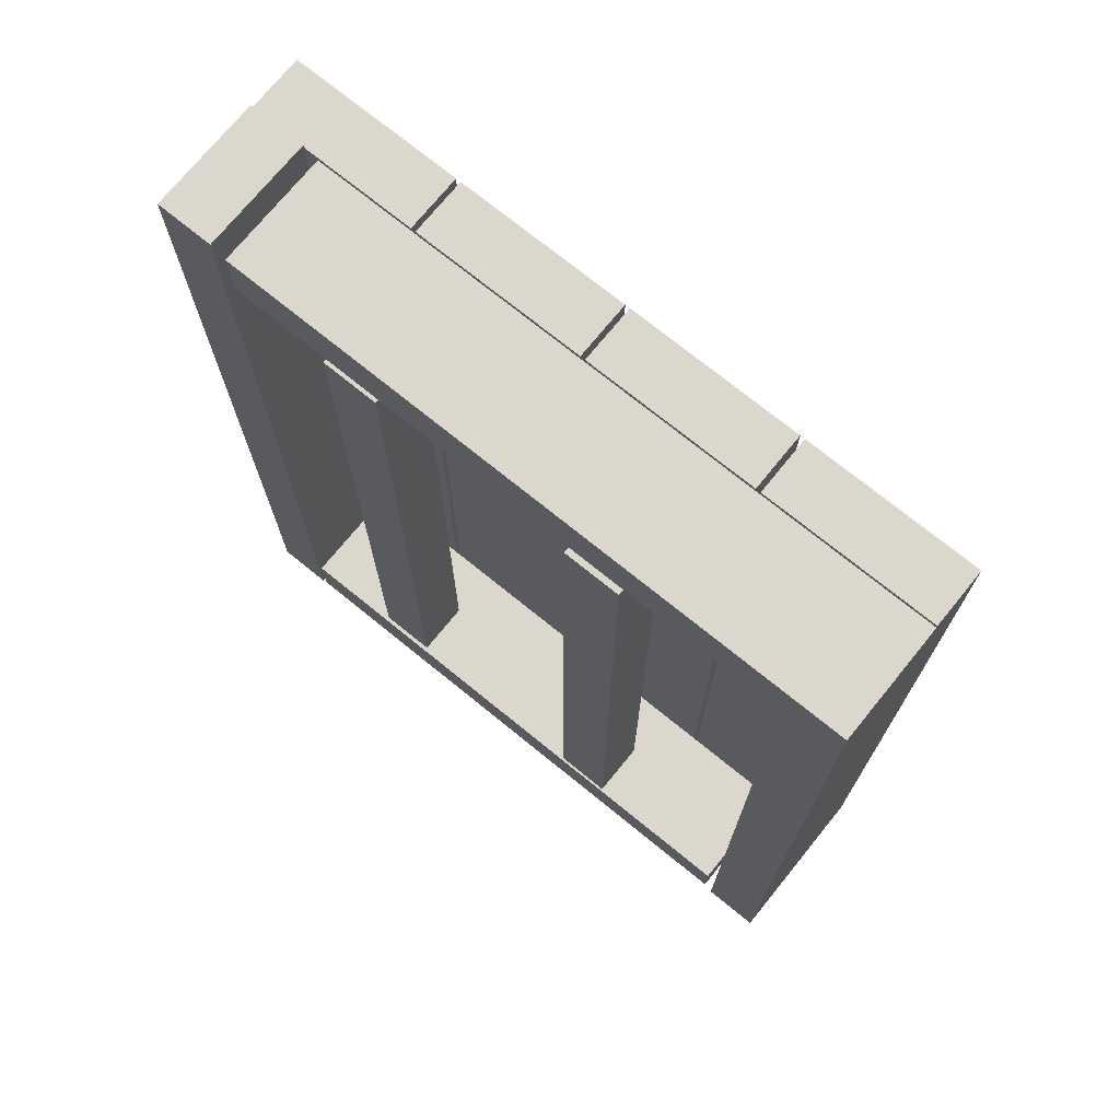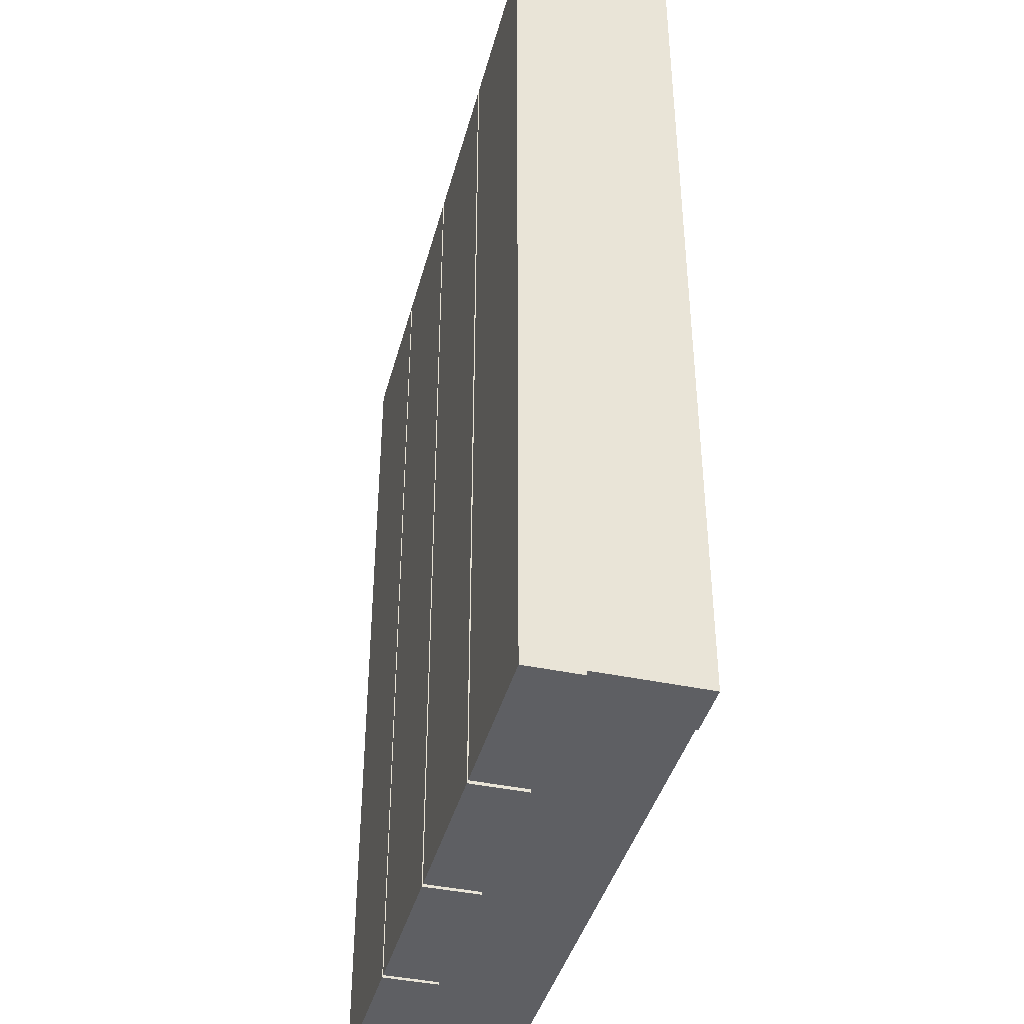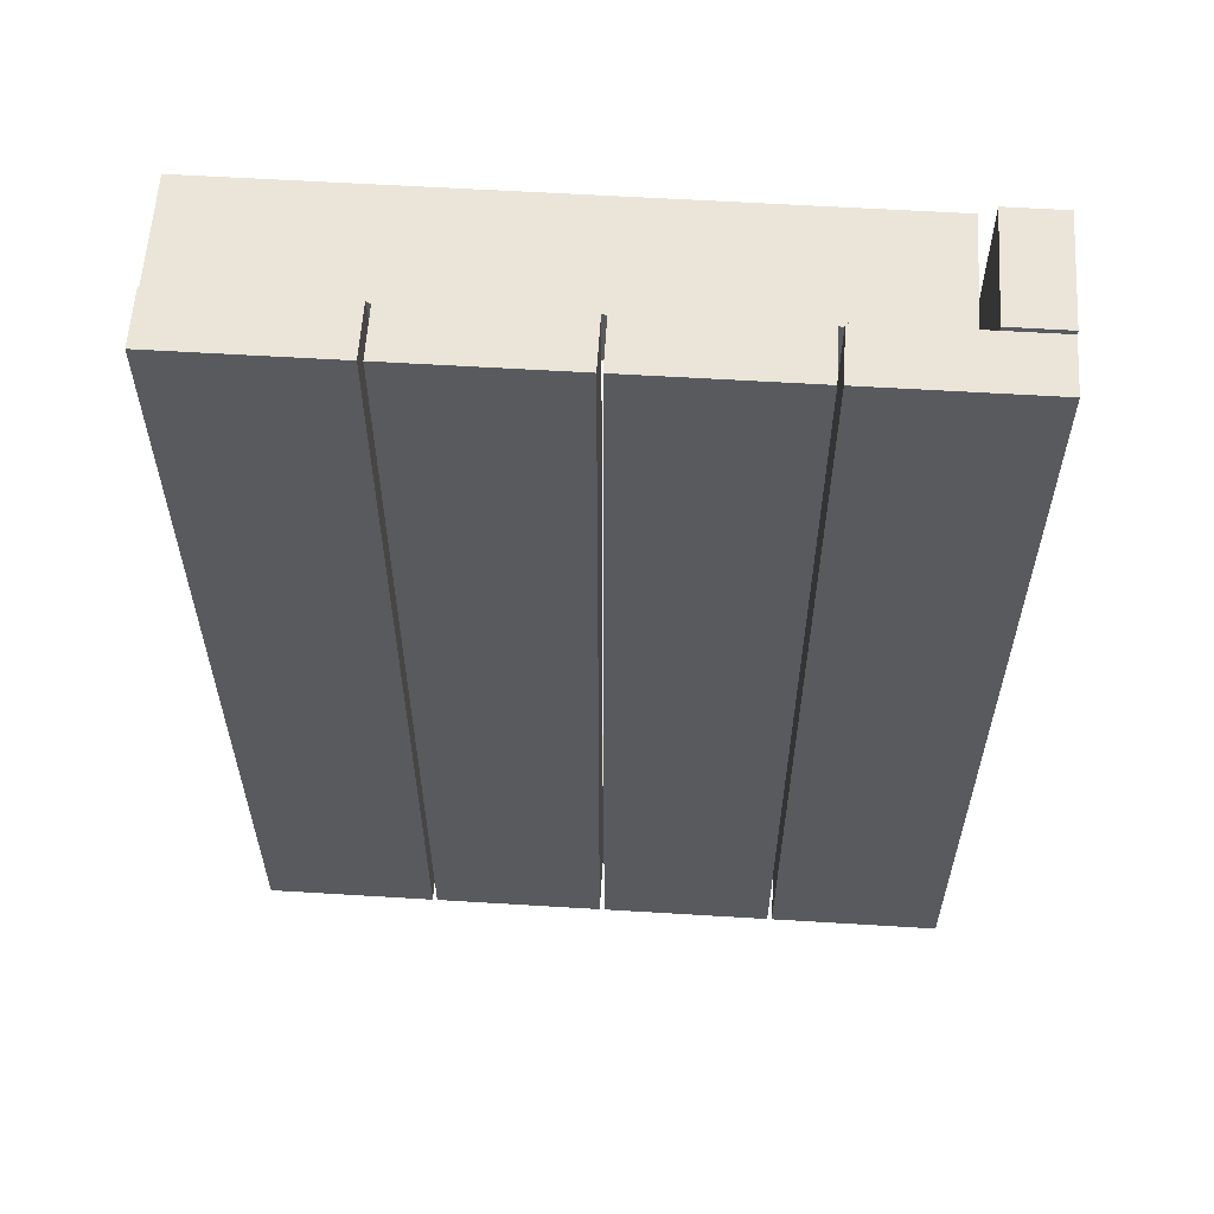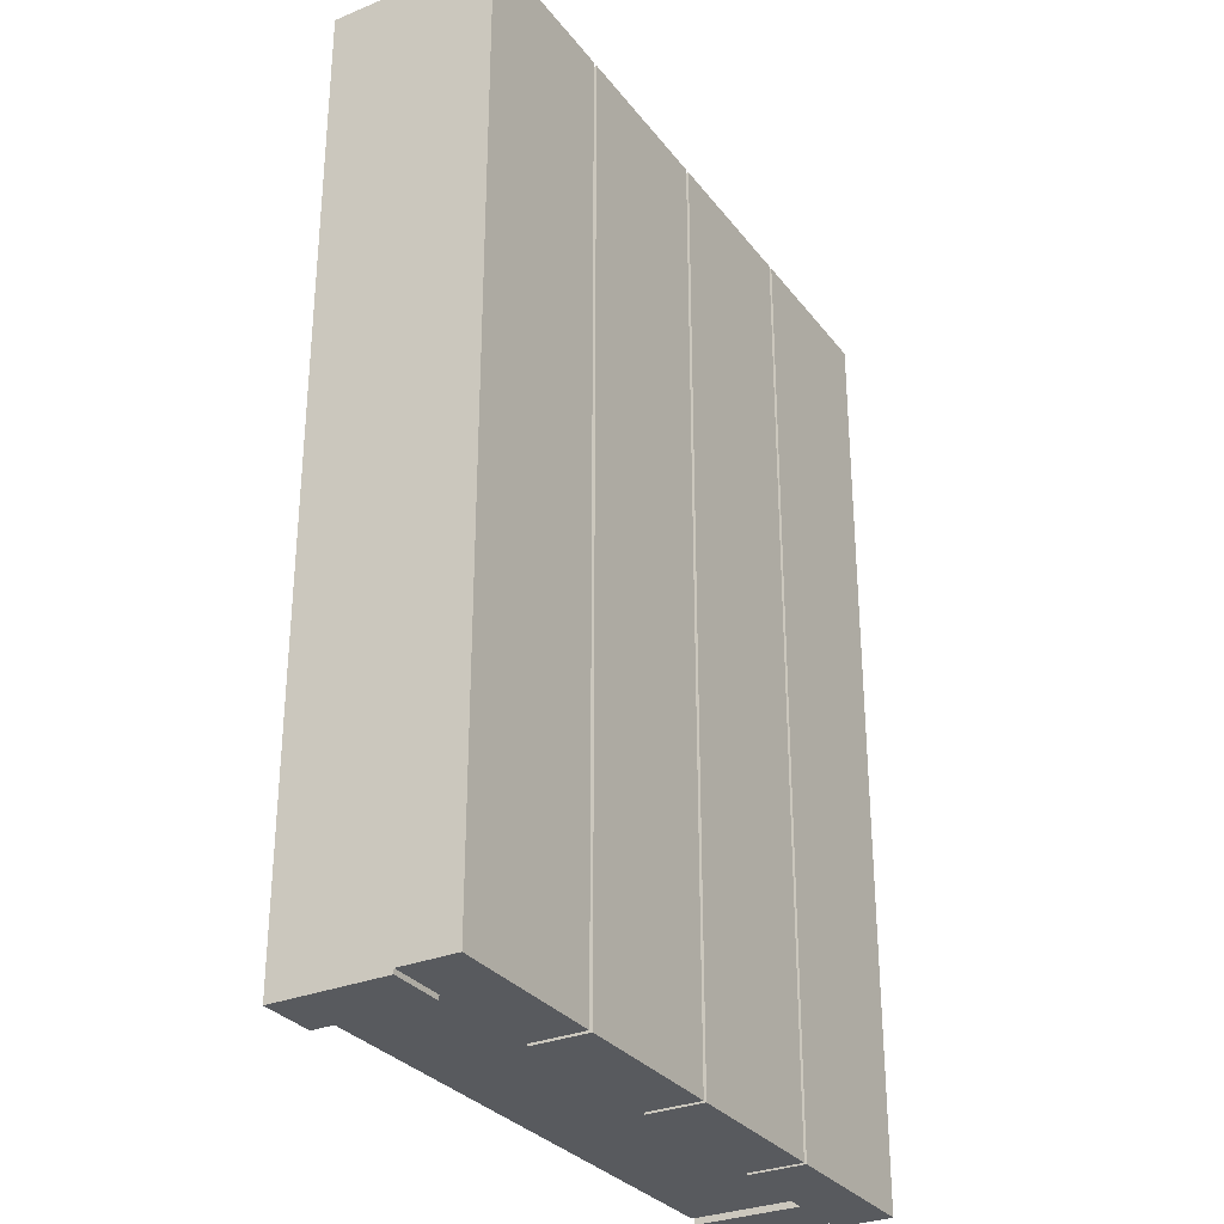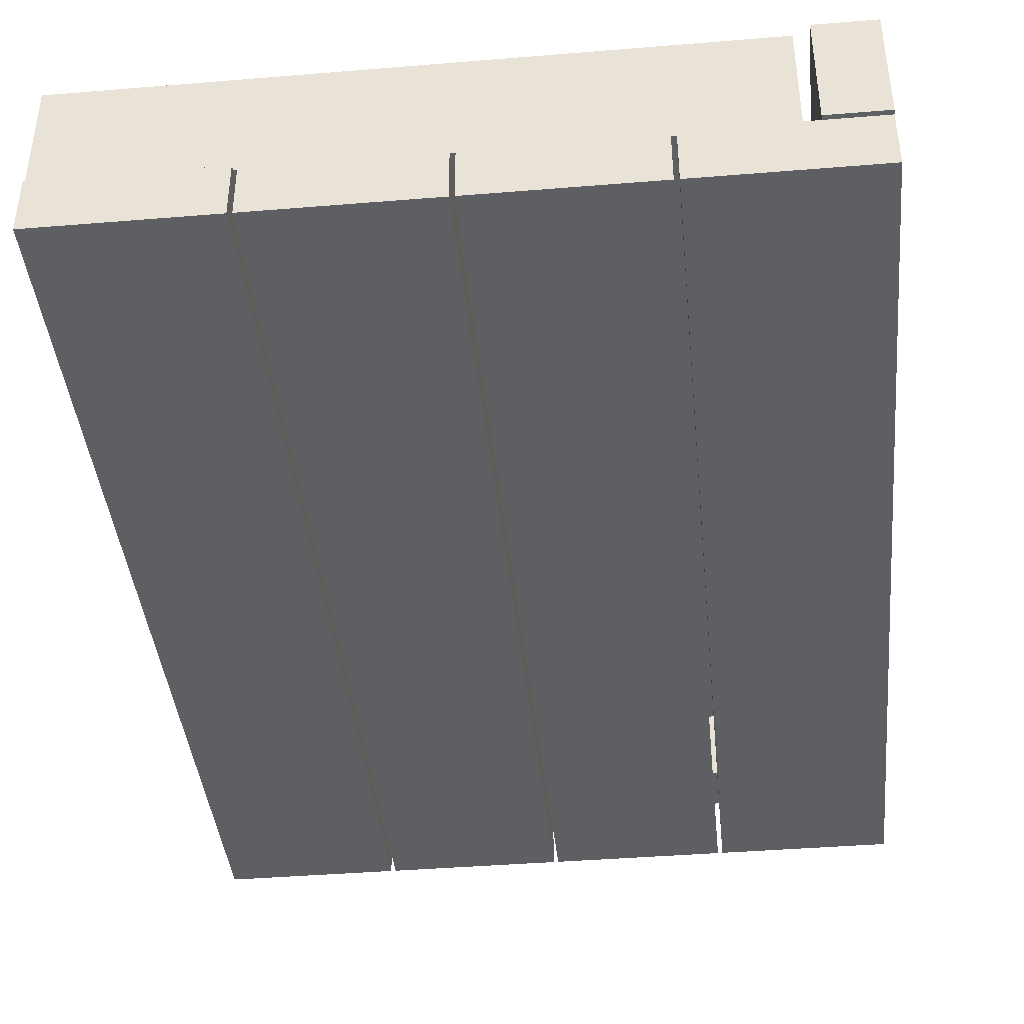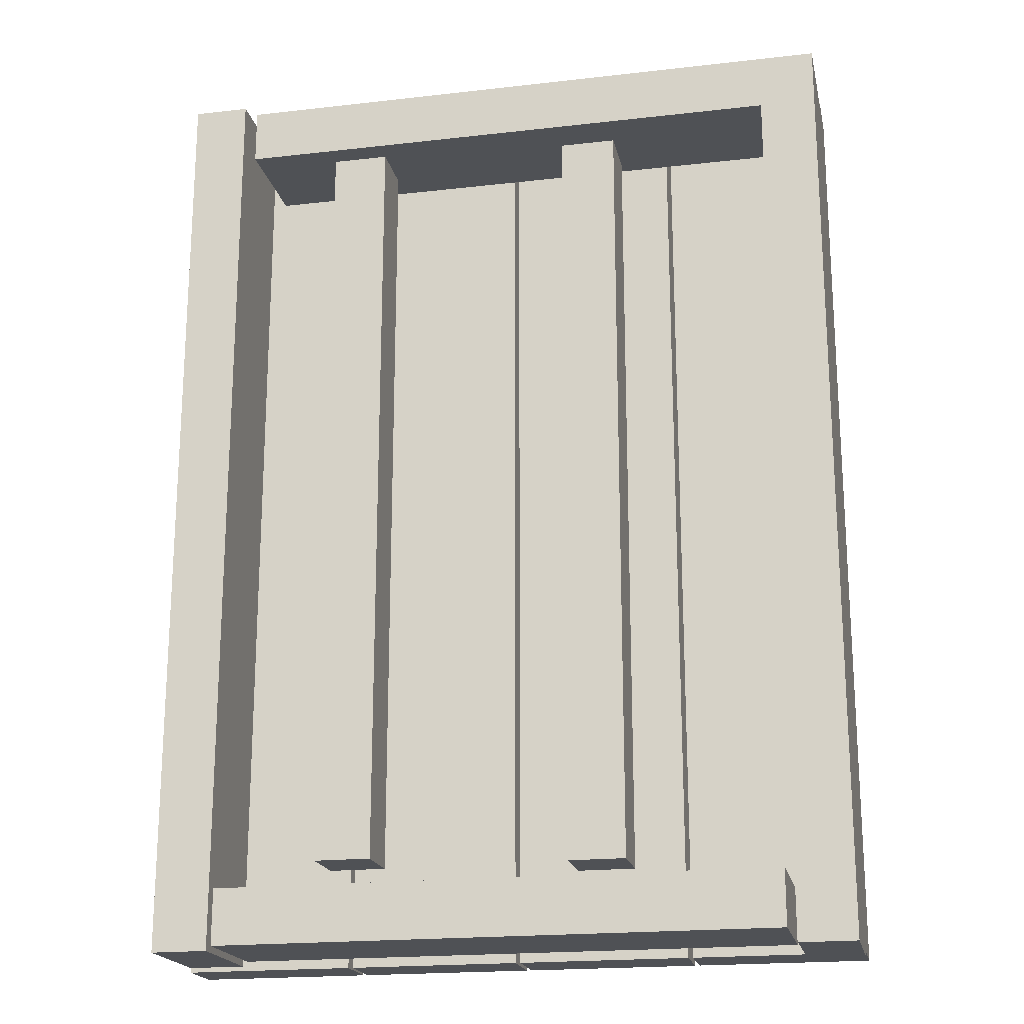
<metadata>
{"format":"obj","ext":"obj","renderer":"f3d","projection":"perspective","resolution":1024,"background":"white","views":[{"elev":73.0,"azim":39.1,"up":"+Y"},{"elev":-41.0,"azim":-104.6,"up":"+Y"},{"elev":59.1,"azim":-176.4,"up":"+Y"},{"elev":-30.5,"azim":120.5,"up":"+Y"},{"elev":-41.1,"azim":-174.3,"up":"+Z"},{"elev":-19.7,"azim":12.0,"up":"+Y"}]}
</metadata>
<code>
o obj_0
v 70 		-103 		36
v 70 		-103 		12
v 70 		-102 		12
v 70 		97 		12
v 70 		97 		36
v 70 		-102 		0
v 70 		98 		0
v 70 		98 		12
v 34 		-100 		12
v 33 		-100 		12
v 33 		-88 		12
v 34 		-88 		12
v 34 		85 		12
v 33 		85 		12
v 33 		97 		12
v 34 		97 		12
v 58 		-102 		12
v 58 		-103 		12
v 58 		-103 		36
v 58 		85 		36
v 58 		85 		12
v -3 		97 		12
v 56 		-100 		12
v 34 		-102 		12
v -3 		-100 		12
v -3 		-102 		12
v 33 		-102 		12
v 56 		-88 		12
v -3 		85 		12
v -3 		-88 		12
v 34 		98 		12
v 34 		-102 		0
v 34 		98 		0
v 33 		98 		12
v -3 		98 		12
v 33 		-102 		0
v -3 		-102 		0
v -3 		98 		0
v 33 		98 		0
v -4 		-100 		12
v -4 		-88 		12
v -4 		85 		12
v -4 		97 		12
v -4 		-102 		12
v -40 		85 		12
v -40 		97 		12
v -40 		-100 		12
v -40 		-102 		12
v -40 		-88 		12
v -4 		98 		12
v -40 		98 		12
v -41 		-88 		12
v -4 		-102 		0
v -40 		-102 		0
v -40 		98 		0
v -4 		98 		0
v -41 		85 		12
v -41 		97 		12
v 56 		-100 		36
v 56 		-88 		36
v -41 		-102 		12
v -41 		-102 		0
v -41 		98 		0
v -41 		98 		12
v 12 		-85 		36
v 24 		-85 		36
v 24 		80 		36
v 12 		80 		36
v -41 		-100 		12
v 24 		-85 		24
v -77 		99 		36
v 24 		80 		24
v -77 		99 		12
v -77 		98 		12
v -77 		-101 		12
v -77 		-101 		36
v 12 		80 		24
v -77 		98 		0
v 12 		-85 		24
v -77 		-102 		0
v -77 		-102 		12
v -42 		82 		36
v -42 		-83 		36
v -64 		-88 		36
v -64 		-100 		36
v -62 		97 		36
v -62 		85 		36
v -65 		99 		36
v -65 		-101 		36
v -64 		-100 		12
v -42 		82 		24
v -42 		-83 		24
v -64 		-88 		12
v -62 		85 		12
v -65 		98 		12
v -62 		97 		12
v -65 		-101 		12
v -30 		-83 		36
v -30 		82 		36
v -65 		99 		12
v -30 		-83 		24
v -30 		82 		24
g group_0_4634441
f 65 66 67
f 65 67 68
f 66 70 72
f 66 72 67
f 68 77 79
f 68 79 65
f 70 79 77
f 70 77 72
f 65 79 70
f 65 70 66
f 67 72 77
f 67 77 68
f 82 91 92
f 82 92 83
f 98 101 102
f 98 102 99
f 92 91 101
f 98 92 101
f 99 82 83
f 99 83 98
f 102 101 91
f 83 92 98
f 82 99 91
f 102 91 99
g group_0_15277357
f 7 4 6
f 8 4 7
f 3 6 4
f 9 24 23
f 17 23 24
f 10 25 26
f 10 26 27
f 12 28 13
f 21 13 28
f 23 17 28
f 21 28 17
f 31 16 4
f 8 31 4
f 29 30 14
f 11 14 30
f 6 32 33
f 6 33 7
f 34 35 22
f 34 22 15
f 6 17 32
f 3 17 6
f 24 32 17
f 36 37 38
f 36 38 39
f 8 7 33
f 8 33 31
f 26 37 36
f 26 36 27
f 34 39 38
f 34 38 35
f 15 14 39
f 34 15 39
f 14 11 39
f 36 39 11
f 11 10 36
f 27 36 10
f 40 47 48
f 40 48 44
f 45 49 42
f 41 42 49
f 50 51 46
f 50 46 43
f 53 54 55
f 53 55 56
f 48 54 53
f 48 53 44
f 50 56 55
f 50 55 51
f 9 12 32
f 24 9 32
f 33 32 12
f 12 13 33
f 13 16 33
f 31 33 16
f 25 30 37
f 26 25 37
f 38 37 30
f 30 29 38
f 29 22 38
f 35 38 22
f 58 57 63
f 64 58 63
f 57 52 63
f 62 63 52
f 52 69 62
f 61 62 69
f 80 75 78
f 81 75 80
f 74 78 75
f 64 95 96
f 64 96 58
f 94 96 95
f 97 75 81
f 62 80 78
f 62 78 63
f 81 80 62
f 61 81 62
f 78 95 63
f 74 95 78
f 64 63 95
f 47 49 54
f 48 47 54
f 55 54 49
f 49 45 55
f 45 46 55
f 51 55 46
f 97 61 90
f 81 61 97
f 69 90 61
f 95 93 94
f 52 94 93
f 57 94 52
f 95 97 93
f 90 93 97
f 43 42 56
f 50 43 56
f 42 41 56
f 53 56 41
f 41 40 53
f 44 53 40
g group_0_16768282
f 1 2 3
f 4 5 3
f 1 3 5
f 9 10 11
f 9 11 12
f 13 14 15
f 13 15 16
f 18 19 17
f 59 10 9
f 20 21 17
f 20 17 19
f 1 19 18
f 1 18 2
f 5 16 15
f 3 2 18
f 3 18 17
f 5 15 22
f 25 40 41
f 25 41 30
f 29 42 43
f 29 43 22
f 46 86 43
f 58 86 46
f 19 1 20
f 5 20 1
f 43 86 22
f 59 9 23
f 60 28 12
f 60 59 23
f 60 23 28
f 20 13 21
f 5 4 16
f 59 25 10
f 71 73 74
f 75 76 74
f 71 74 76
f 11 30 60
f 12 11 60
f 30 41 60
f 88 71 76
f 88 76 89
f 85 90 69
f 29 14 20
f 14 13 20
f 84 52 93
f 59 40 25
f 93 90 85
f 93 85 84
f 20 87 29
f 45 87 57
f 57 87 94
f 96 86 58
f 5 22 86
f 96 94 87
f 96 87 86
f 89 97 95
f 100 88 95
f 89 95 88
f 89 76 75
f 89 75 97
f 100 73 71
f 100 71 88
f 100 95 74
f 100 74 73
f 84 85 60
f 85 59 60
f 87 20 86
f 5 86 20
f 59 85 40
f 47 40 85
f 47 69 52
f 47 52 49
f 60 41 84
f 45 57 58
f 45 58 46
f 52 84 49
f 41 49 84
f 42 29 87
f 45 42 87
f 47 85 69

</code>
